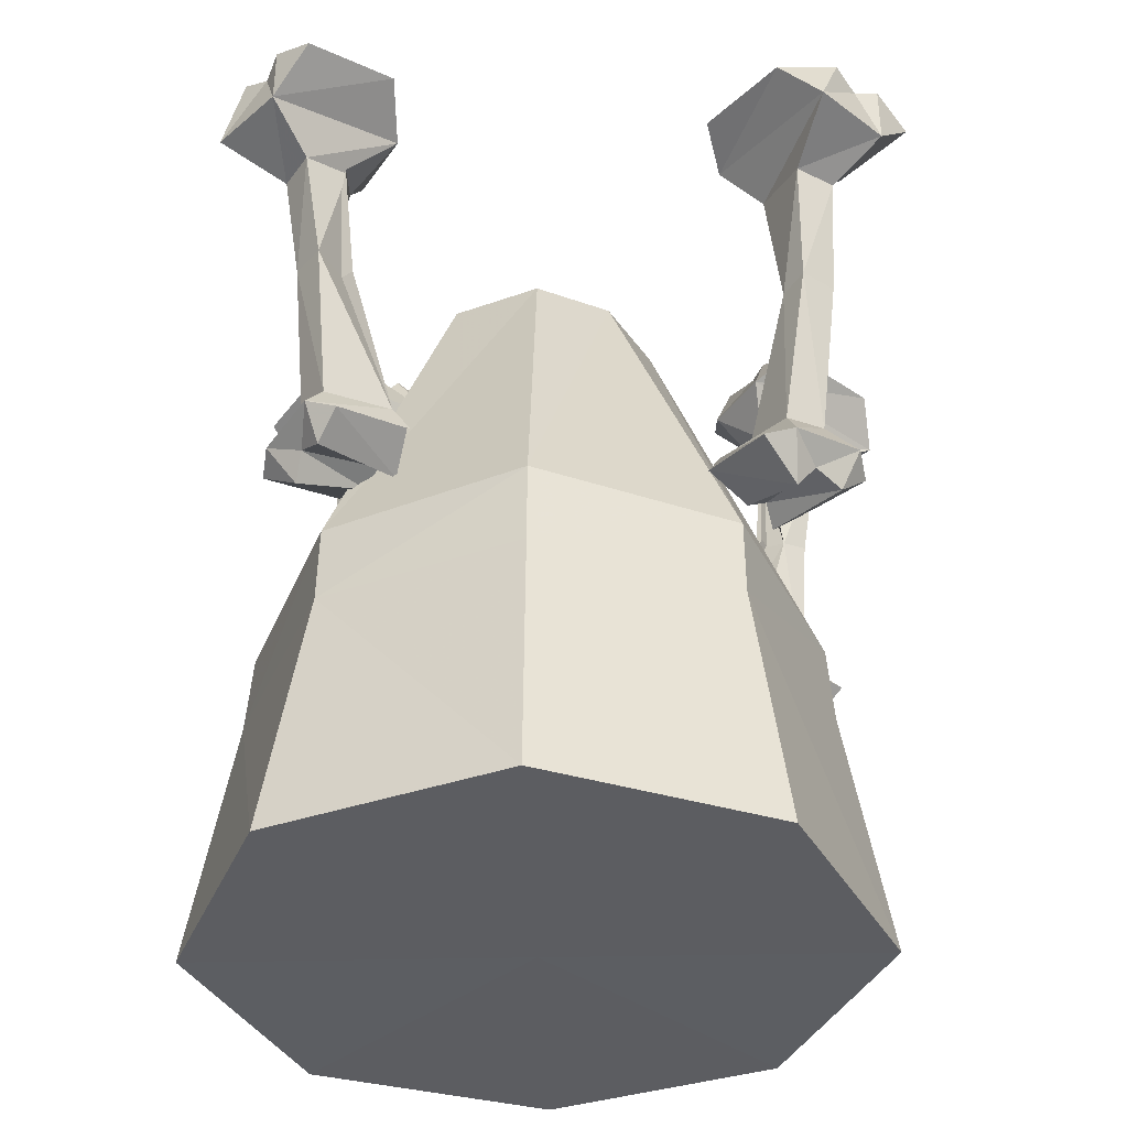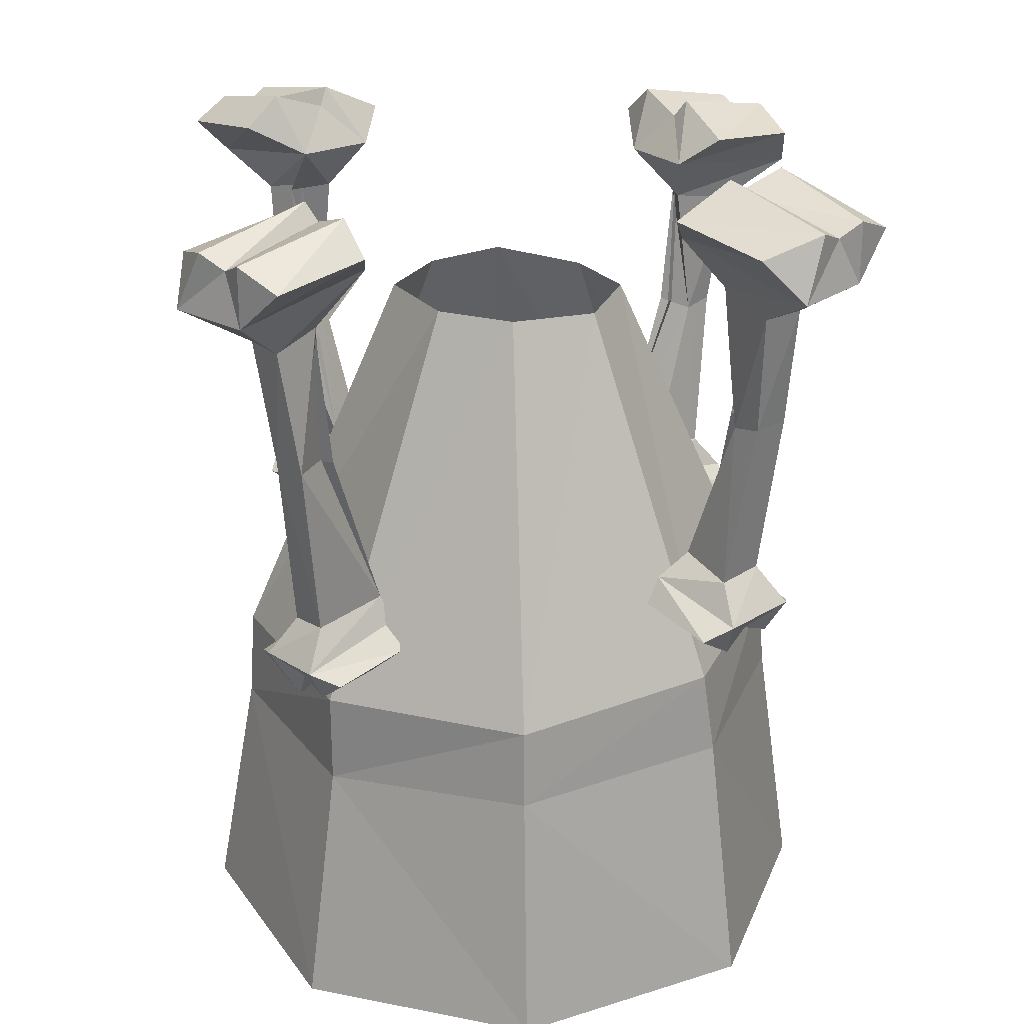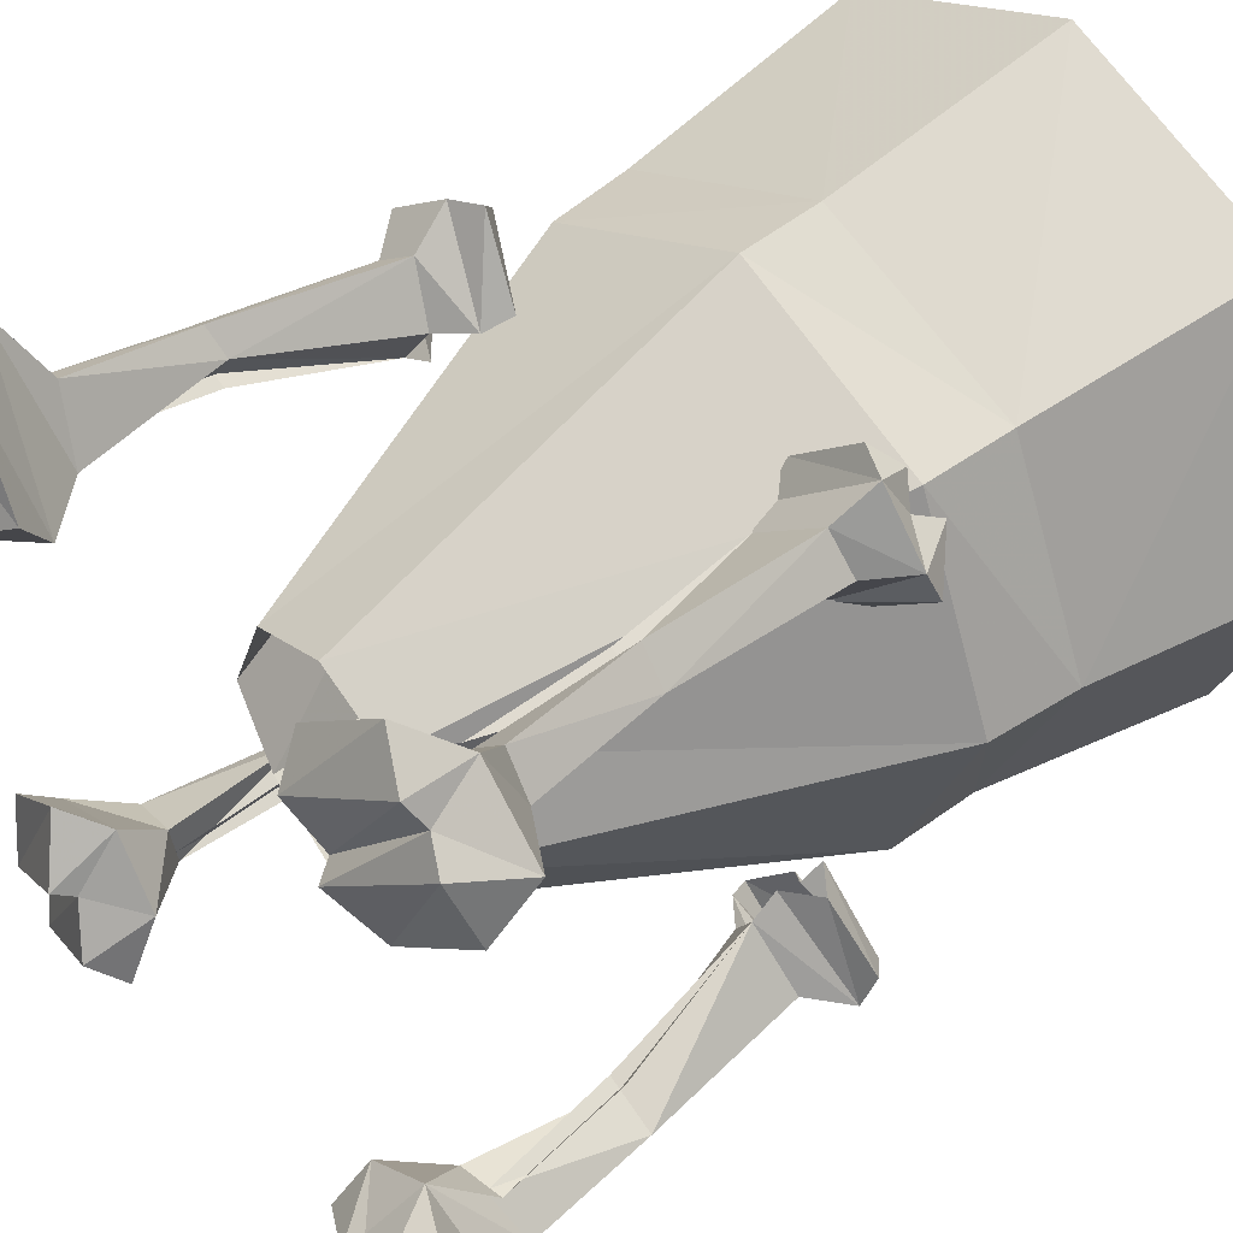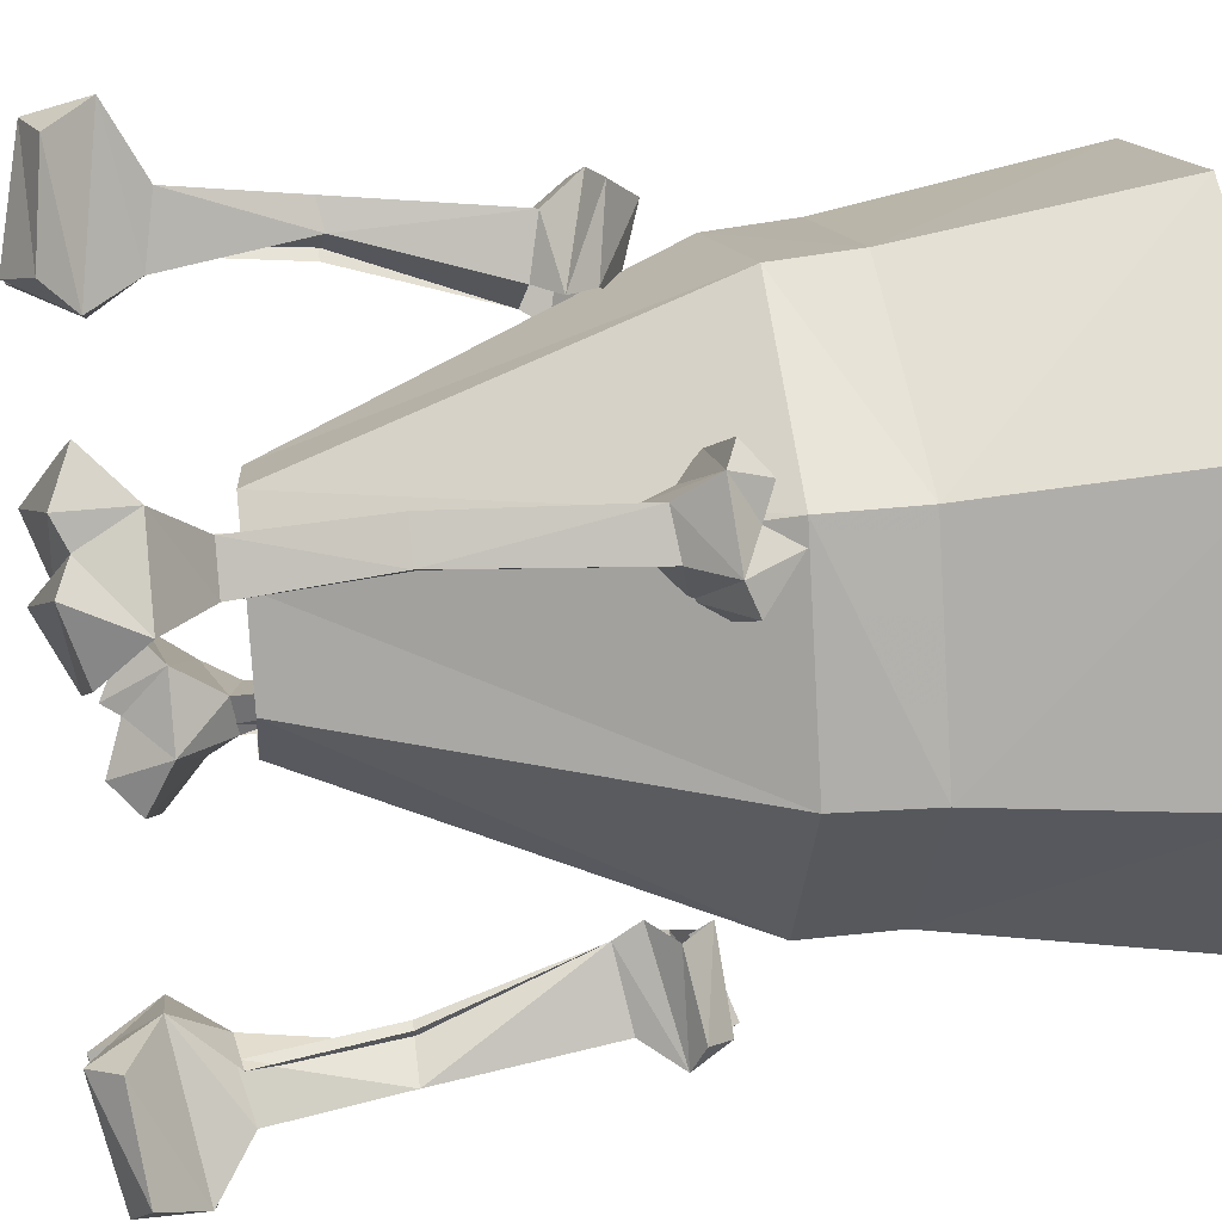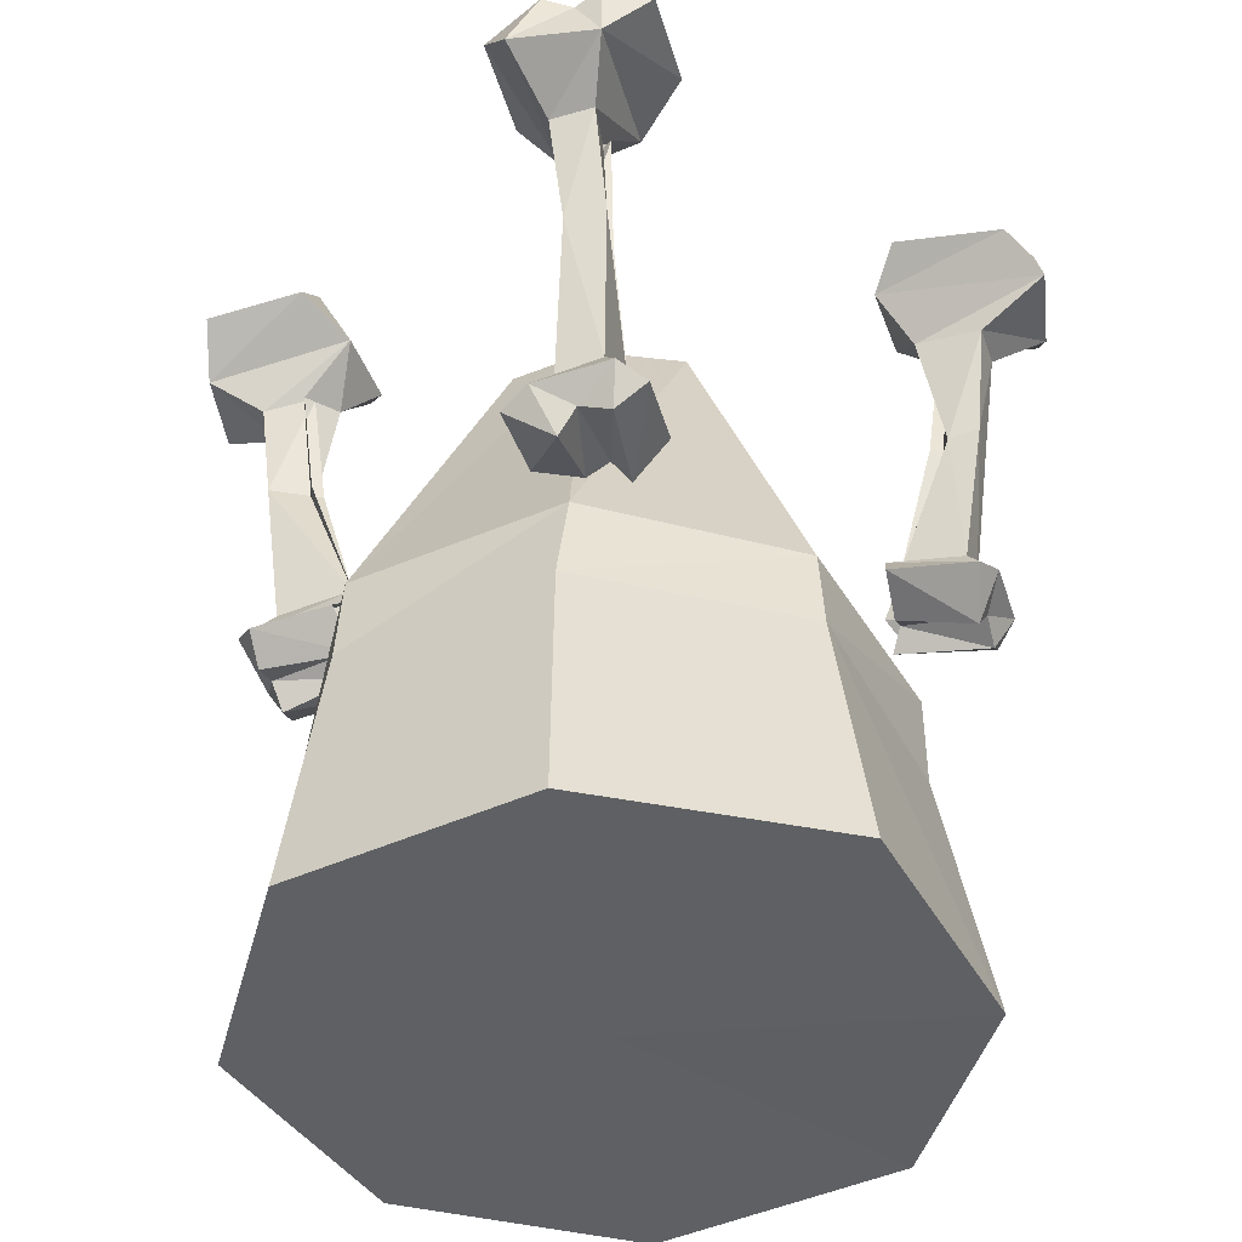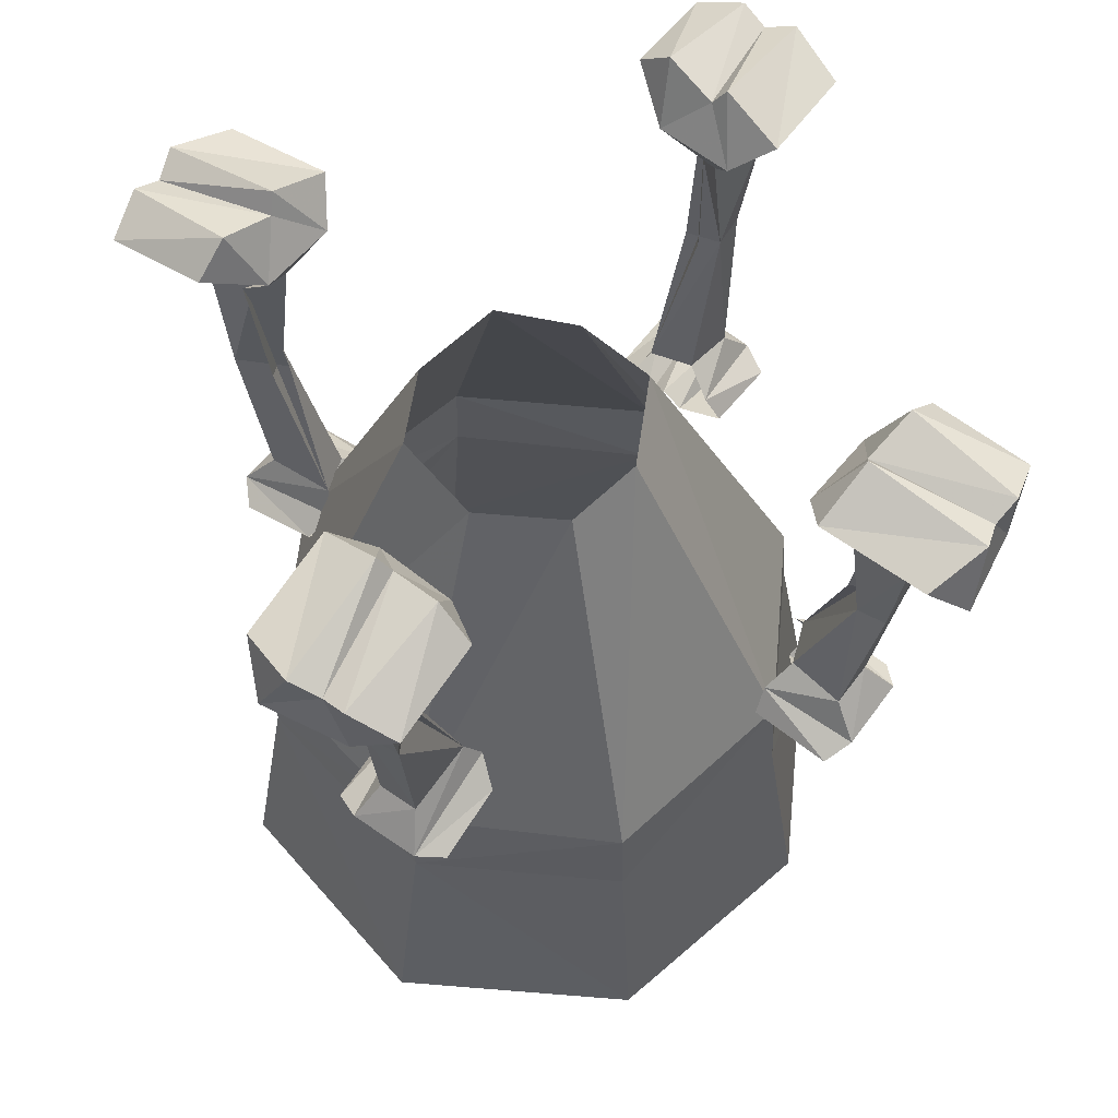
<metadata>
{"format":"obj","ext":"obj","renderer":"f3d","projection":"perspective","resolution":1024,"background":"white","views":[{"elev":-36.4,"azim":91.7,"up":"+Y"},{"elev":24.9,"azim":-4.0,"up":"+Y"},{"elev":45.6,"azim":-130.3,"up":"+Z"},{"elev":36.4,"azim":-98.2,"up":"+Z"},{"elev":-42.5,"azim":142.3,"up":"+Y"},{"elev":60.3,"azim":71.9,"up":"+Y"}]}
</metadata>
<code>
v -0.25 -0.1484 0.2812
v -0.2344 -0.3203 0.2656
v -0.2734 -0.3281 0.2422
v -0.25 -0.1406 0.2266
v -0.1875 -0.07031 0.2578
v -0.2422 -0.07031 0.1719
v -0.2422 -0.01562 0.2344
v -0.2109 0.007812 0.2969
v -0.1875 -0.03125 0.3359
v -0.3359 -0.1016 0.375
v -0.2969 -0.1562 0.3125
v -0.25 -0.1406 0.2656
v -0.2734 -0.3203 0.3047
v -0.2422 -0.3203 0.2422
v -0.1797 -0.5312 0.2266
v -0.2578 -0.5469 0.2812
v -0.2734 -0.5938 0.3203
v -0.1562 -0.5625 0.2266
v -0.1562 -0.5938 0.2656
v -0.2344 -0.6094 0.3281
v -0.1719 -0.6328 0.2188
v -0.2578 -0.6406 0.2969
v -0.1953 -0.6094 0.2109
v -0.2812 -0.625 0.2656
v -0.2109 -0.625 0.1875
v -0.2891 -0.6641 0.2422
v -0.25 -0.6016 0.1406
v -0.3359 -0.6172 0.2031
v -0.2344 -0.5703 0.1562
v -0.3281 -0.6016 0.2422
v -0.2891 -0.5547 0.2344
v -0.2266 -0.5391 0.1953
v -0.2578 0.007812 0.2266
v -0.2969 -0.03125 0.1562
v -0.3828 -0.02344 0.3203
v -0.3516 -0.03906 0.3438
v -0.3359 -0.02344 0.375
v -0.2891 -0.04688 0.4141
v -0.4141 -0.1016 0.2969
v -0.3281 -0.1562 0.2656
v -0.3047 -0.3203 0.2656
v -0.4062 -0.04688 0.2422
v 0 -1.094 0
v 0.4219 -1.094 0
v 0.2969 -1.094 0.2969
v 0 -1.094 0.4219
v -0.2891 -1.102 0.2969
v -0.4219 -1.094 0
v -0.2891 -1.102 -0.2891
v 0 -1.094 -0.4219
v 0.2969 -1.094 -0.2891
v 0.375 -0.7656 0
v 0.2656 -0.7656 0.25
v 0 -0.7734 0.3672
v -0.25 -0.7891 0.25
v -0.3672 -0.7891 0
v -0.25 -0.7891 -0.25
v 0 -0.7734 -0.3672
v 0.2656 -0.7656 -0.25
v 0.25 -0.6562 -0.25
v 0.3672 -0.6562 0
v 0.25 -0.6562 0.25
v 0 -0.6719 0.3594
v -0.25 -0.6719 0.25
v -0.3594 -0.6719 0
v -0.25 -0.6719 -0.25
v 0 -0.6719 -0.3594
v 0 -0.1797 -0.1484
v 0.1094 -0.1875 -0.09375
v 0.1562 -0.1875 0
v 0.1094 -0.1875 0.1094
v 0 -0.1797 0.1562
v -0.09375 -0.1797 0.1094
v -0.1484 -0.1797 0
v -0.09375 -0.1797 -0.09375
v 0.3125 -0.1172 0.2422
v 0.2969 -0.2812 0.2266
v 0.2734 -0.2891 0.2656
v 0.2578 -0.1094 0.2422
v 0.2891 -0.04688 0.1797
v 0.2031 -0.04688 0.2344
v 0.2656 0.007812 0.2344
v 0.3281 0.03125 0.2031
v 0.3672 -0.007812 0.1797
v 0.4062 -0.07812 0.3281
v 0.3438 -0.125 0.2891
v 0.2969 -0.1094 0.2422
v 0.3359 -0.2812 0.2656
v 0.2734 -0.2812 0.2344
v 0.2578 -0.4766 0.1719
v 0.3125 -0.4922 0.25
v 0.3516 -0.5391 0.2656
v 0.2578 -0.5078 0.1484
v 0.2969 -0.5391 0.1484
v 0.3594 -0.5547 0.2266
v 0.25 -0.5781 0.1641
v 0.3281 -0.5859 0.25
v 0.2422 -0.5547 0.1875
v 0.2969 -0.5703 0.2734
v 0.2188 -0.5703 0.2031
v 0.2734 -0.6016 0.2812
v 0.1719 -0.5469 0.2422
v 0.2344 -0.5625 0.3281
v 0.1875 -0.5156 0.2266
v 0.2734 -0.5469 0.3203
v 0.2656 -0.5 0.2812
v 0.2266 -0.4844 0.2188
v 0.2578 0.03125 0.25
v 0.1875 -0.007812 0.2891
v 0.3516 0 0.375
v 0.375 -0.01562 0.3438
v 0.4062 0 0.3281
v 0.4453 -0.02344 0.2812
v 0.3281 -0.07812 0.4062
v 0.2969 -0.125 0.3203
v 0.2969 -0.2812 0.2969
v 0.2734 -0.02344 0.3984
v -0.2891 -0.1406 -0.3125
v -0.2734 -0.3047 -0.2969
v -0.25 -0.3125 -0.3359
v -0.2344 -0.1328 -0.3125
v -0.2656 -0.07031 -0.25
v -0.1797 -0.07031 -0.3047
v -0.2422 -0.01562 -0.3047
v -0.3047 0.007812 -0.2734
v -0.3438 -0.03125 -0.25
v -0.3828 -0.1016 -0.3984
v -0.3203 -0.1484 -0.3594
v -0.2734 -0.1328 -0.3125
v -0.3125 -0.3047 -0.3359
v -0.25 -0.3047 -0.3047
v -0.2344 -0.5 -0.2422
v -0.2891 -0.5156 -0.3203
v -0.3281 -0.5625 -0.3359
v -0.2344 -0.5312 -0.2188
v -0.2734 -0.5625 -0.2188
v -0.3359 -0.5781 -0.2969
v -0.2266 -0.6016 -0.2344
v -0.3047 -0.6094 -0.3203
v -0.2188 -0.5781 -0.2578
v -0.2734 -0.5938 -0.3438
v -0.1953 -0.5938 -0.2734
v -0.25 -0.625 -0.3516
v -0.1484 -0.5703 -0.3125
v -0.2109 -0.5859 -0.3984
v -0.1641 -0.5391 -0.2969
v -0.25 -0.5703 -0.3906
v -0.2422 -0.5234 -0.3516
v -0.2031 -0.5078 -0.2891
v -0.2344 0.007812 -0.3203
v -0.1641 -0.03125 -0.3594
v -0.3281 -0.02344 -0.4453
v -0.3516 -0.03906 -0.4141
v -0.3828 -0.02344 -0.3984
v -0.4219 -0.04688 -0.3516
v -0.3047 -0.1016 -0.4766
v -0.2734 -0.1484 -0.3906
v -0.2734 -0.3047 -0.3672
v -0.25 -0.04688 -0.4688
v 0.2734 -0.1641 -0.3516
v 0.2578 -0.3281 -0.3359
v 0.2969 -0.3359 -0.3125
v 0.2734 -0.1562 -0.2969
v 0.2109 -0.09375 -0.3281
v 0.2656 -0.09375 -0.2422
v 0.2656 -0.03906 -0.3047
v 0.2344 -0.01562 -0.3672
v 0.2109 -0.05469 -0.4062
v 0.3594 -0.125 -0.4453
v 0.3203 -0.1719 -0.3828
v 0.2734 -0.1562 -0.3359
v 0.2969 -0.3281 -0.375
v 0.2656 -0.3281 -0.3125
v 0.2031 -0.5234 -0.2969
v 0.2812 -0.5391 -0.3516
v 0.2969 -0.5859 -0.3906
v 0.1797 -0.5547 -0.2969
v 0.1797 -0.5859 -0.3359
v 0.2578 -0.6016 -0.3984
v 0.1953 -0.625 -0.2891
v 0.2812 -0.6328 -0.3672
v 0.2188 -0.6016 -0.2812
v 0.3047 -0.6172 -0.3359
v 0.2344 -0.6172 -0.2578
v 0.3125 -0.6484 -0.3125
v 0.2734 -0.5938 -0.2109
v 0.3594 -0.6094 -0.2734
v 0.2578 -0.5625 -0.2266
v 0.3516 -0.5938 -0.3125
v 0.3125 -0.5469 -0.3047
v 0.25 -0.5312 -0.2656
v 0.2812 -0.01562 -0.2969
v 0.3203 -0.05469 -0.2266
v 0.4062 -0.04688 -0.3906
v 0.375 -0.0625 -0.4141
v 0.3594 -0.04688 -0.4453
v 0.3125 -0.07031 -0.4844
v 0.4375 -0.125 -0.3672
v 0.3516 -0.1719 -0.3359
v 0.3281 -0.3281 -0.3359
v 0.4297 -0.07031 -0.3125
f 1 2 3
f 1 3 4
f 1 4 5
f 5 4 6
f 5 6 7
f 5 7 8
f 5 8 9
f 5 9 10
f 5 10 11
f 5 11 12
f 12 11 13
f 12 13 14
f 14 13 15
f 15 13 16
f 15 16 17
f 15 17 18
f 18 17 19
f 19 17 20
f 19 20 21
f 21 20 22
f 21 22 23
f 23 22 24
f 23 24 25
f 25 24 26
f 25 26 27
f 27 26 28
f 27 28 29
f 29 28 30
f 29 30 31
f 29 31 32
f 32 31 3
f 32 3 15
f 15 3 2
f 33 7 6
f 33 6 34
f 33 34 35
f 33 35 36
f 33 36 7
f 7 36 37
f 7 37 8
f 8 37 38
f 8 38 9
f 9 38 10
f 10 38 37
f 10 37 36
f 10 36 39
f 10 39 40
f 10 40 11
f 11 40 41
f 11 41 13
f 13 41 16
f 16 41 31
f 16 31 30
f 16 30 17
f 17 30 24
f 17 24 22
f 17 22 20
f 4 40 39
f 4 39 6
f 6 39 42
f 6 42 34
f 34 42 35
f 35 42 39
f 35 39 36
f 3 41 40
f 3 40 4
f 31 41 3
f 30 26 24
f 26 30 28
f 76 77 78
f 76 78 79
f 76 79 80
f 80 79 81
f 80 81 82
f 80 82 83
f 80 83 84
f 80 84 85
f 80 85 86
f 80 86 87
f 87 86 88
f 87 88 89
f 89 88 90
f 90 88 91
f 90 91 92
f 90 92 93
f 93 92 94
f 94 92 95
f 94 95 96
f 96 95 97
f 96 97 98
f 98 97 99
f 98 99 100
f 100 99 101
f 100 101 102
f 102 101 103
f 102 103 104
f 104 103 105
f 104 105 106
f 104 106 107
f 107 106 78
f 107 78 90
f 90 78 77
f 108 82 81
f 108 81 109
f 108 109 110
f 108 110 111
f 108 111 82
f 82 111 112
f 82 112 83
f 83 112 113
f 83 113 84
f 84 113 85
f 85 113 112
f 85 112 111
f 85 111 114
f 85 114 115
f 85 115 86
f 86 115 116
f 86 116 88
f 88 116 91
f 91 116 106
f 91 106 105
f 91 105 92
f 92 105 99
f 92 99 97
f 92 97 95
f 79 115 114
f 79 114 81
f 81 114 117
f 81 117 109
f 109 117 110
f 110 117 114
f 110 114 111
f 78 116 115
f 78 115 79
f 106 116 78
f 105 101 99
f 101 105 103
f 118 119 120
f 118 120 121
f 118 121 122
f 122 121 123
f 122 123 124
f 122 124 125
f 122 125 126
f 122 126 127
f 122 127 128
f 122 128 129
f 129 128 130
f 129 130 131
f 131 130 132
f 132 130 133
f 132 133 134
f 132 134 135
f 135 134 136
f 136 134 137
f 136 137 138
f 138 137 139
f 138 139 140
f 140 139 141
f 140 141 142
f 142 141 143
f 142 143 144
f 144 143 145
f 144 145 146
f 146 145 147
f 146 147 148
f 146 148 149
f 149 148 120
f 149 120 132
f 132 120 119
f 150 124 123
f 150 123 151
f 150 151 152
f 150 152 153
f 150 153 124
f 124 153 154
f 124 154 125
f 125 154 155
f 125 155 126
f 126 155 127
f 127 155 154
f 127 154 153
f 127 153 156
f 127 156 157
f 127 157 128
f 128 157 158
f 128 158 130
f 130 158 133
f 133 158 148
f 133 148 147
f 133 147 134
f 134 147 141
f 134 141 139
f 134 139 137
f 121 157 156
f 121 156 123
f 123 156 159
f 123 159 151
f 151 159 152
f 152 159 156
f 152 156 153
f 120 158 157
f 120 157 121
f 148 158 120
f 147 143 141
f 143 147 145
f 160 161 162
f 160 162 163
f 160 163 164
f 164 163 165
f 164 165 166
f 164 166 167
f 164 167 168
f 164 168 169
f 164 169 170
f 164 170 171
f 171 170 172
f 171 172 173
f 173 172 174
f 174 172 175
f 174 175 176
f 174 176 177
f 177 176 178
f 178 176 179
f 178 179 180
f 180 179 181
f 180 181 182
f 182 181 183
f 182 183 184
f 184 183 185
f 184 185 186
f 186 185 187
f 186 187 188
f 188 187 189
f 188 189 190
f 188 190 191
f 191 190 162
f 191 162 174
f 174 162 161
f 192 166 165
f 192 165 193
f 192 193 194
f 192 194 195
f 192 195 166
f 166 195 196
f 166 196 167
f 167 196 197
f 167 197 168
f 168 197 169
f 169 197 196
f 169 196 195
f 169 195 198
f 169 198 199
f 169 199 170
f 170 199 200
f 170 200 172
f 172 200 175
f 175 200 190
f 175 190 189
f 175 189 176
f 176 189 183
f 176 183 181
f 176 181 179
f 163 199 198
f 163 198 165
f 165 198 201
f 165 201 193
f 193 201 194
f 194 201 198
f 194 198 195
f 162 200 199
f 162 199 163
f 190 200 162
f 189 185 183
f 185 189 187
f 43 44 45
f 43 45 46
f 43 46 47
f 43 47 48
f 43 48 49
f 43 49 50
f 43 50 51
f 43 51 44
f 52 59 60
f 52 60 61
f 52 61 53
f 53 61 62
f 53 62 54
f 54 62 63
f 54 63 55
f 55 63 64
f 55 64 56
f 56 64 65
f 56 65 57
f 57 65 66
f 57 66 58
f 58 66 67
f 58 67 59
f 59 67 60
f 44 51 52
f 44 52 53
f 44 53 45
f 45 53 54
f 45 54 46
f 46 54 55
f 46 55 47
f 47 55 56
f 47 56 48
f 48 56 57
f 48 57 49
f 49 57 58
f 49 58 50
f 50 58 59
f 50 59 51
f 51 59 52
f 60 67 68
f 60 68 69
f 60 69 61
f 61 69 70
f 61 70 62
f 62 70 71
f 62 71 63
f 63 71 72
f 63 72 64
f 64 72 73
f 64 73 65
f 65 73 74
f 65 74 66
f 66 74 75
f 66 75 67
f 67 75 68

</code>
